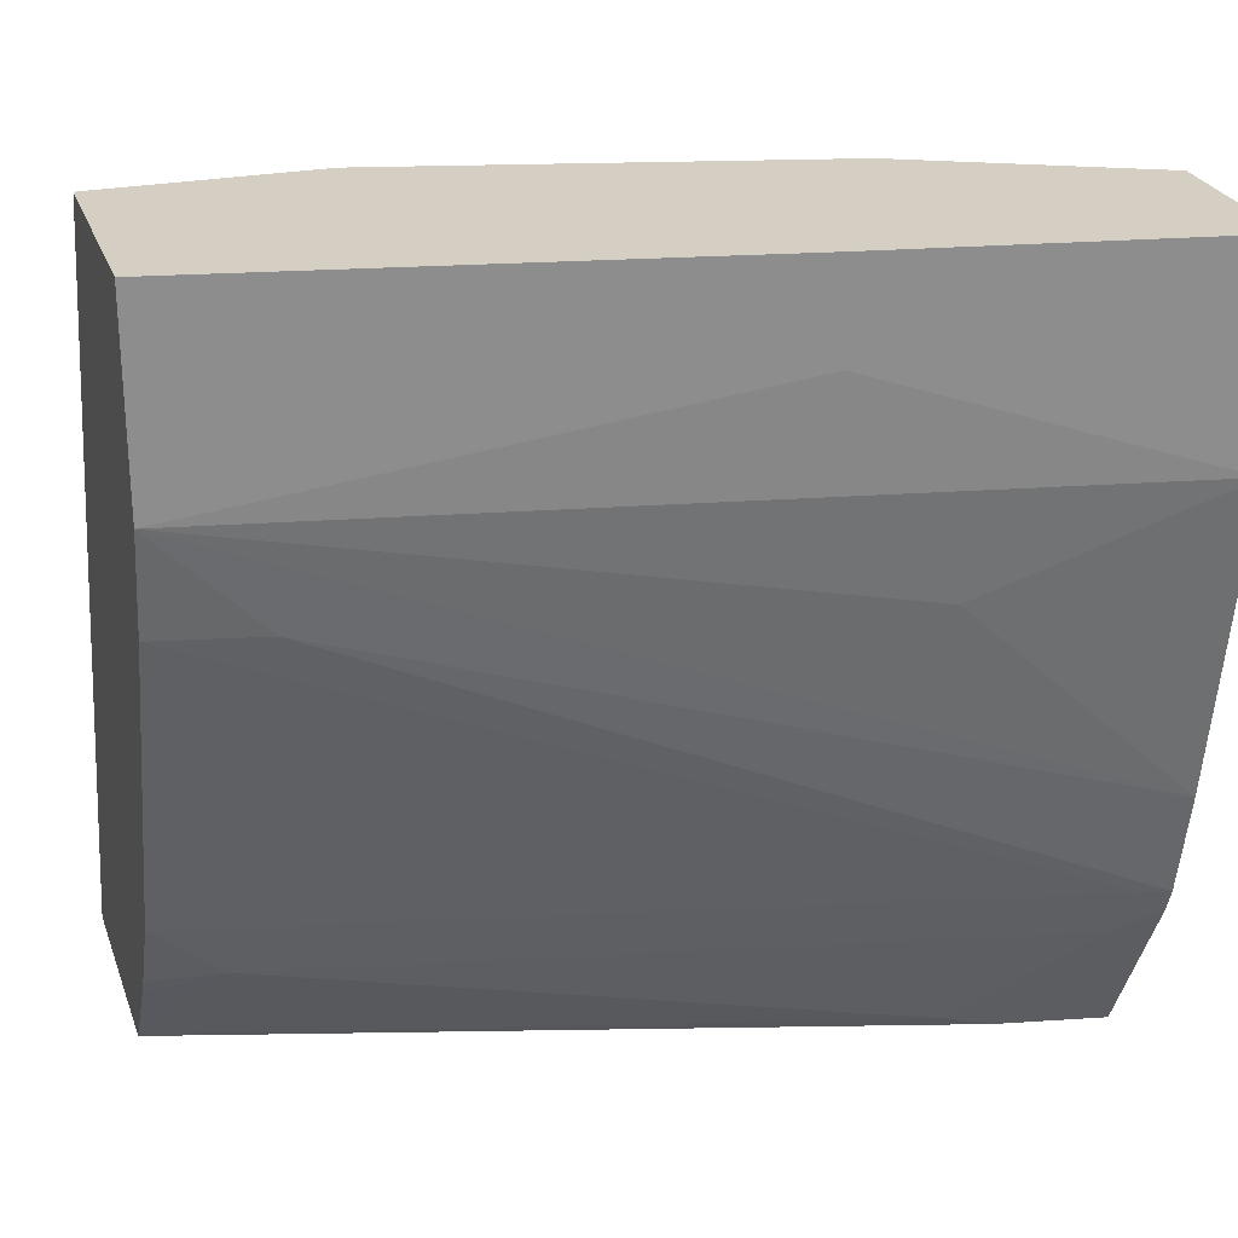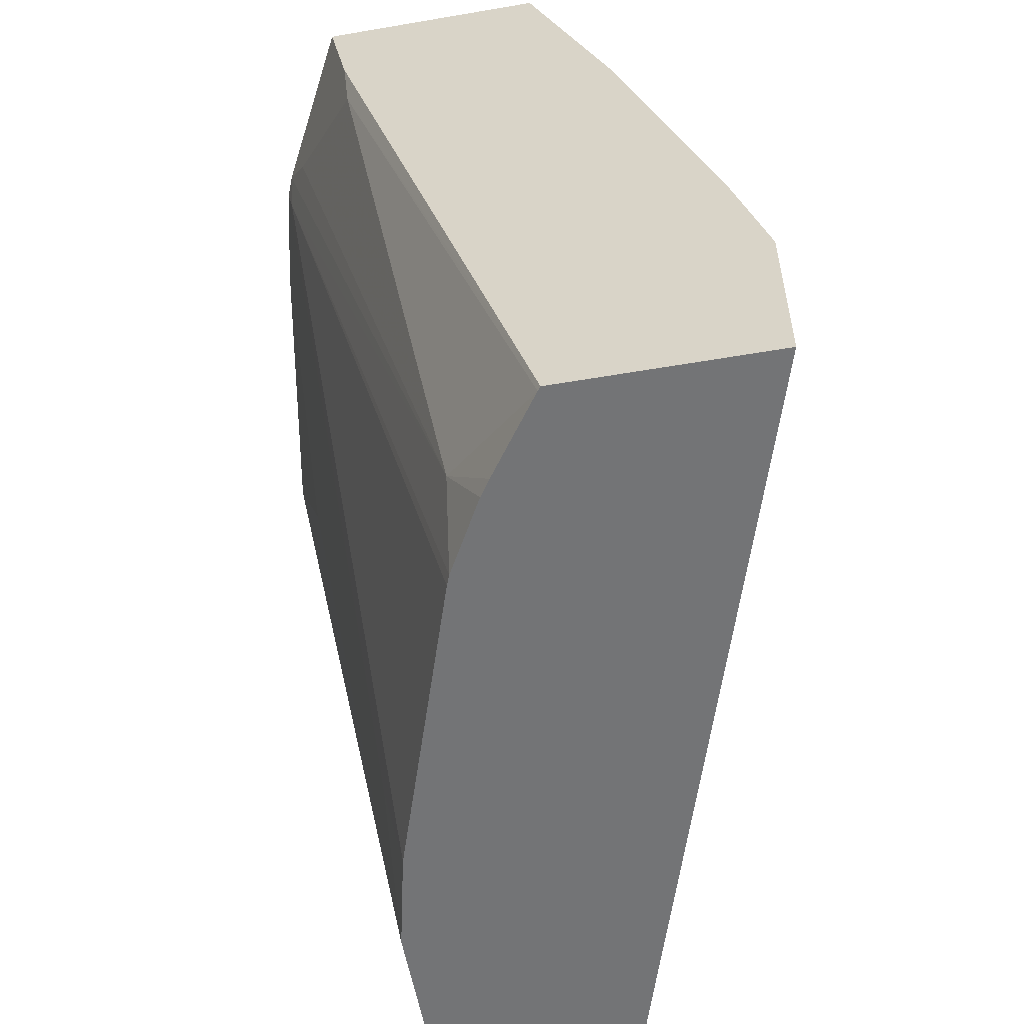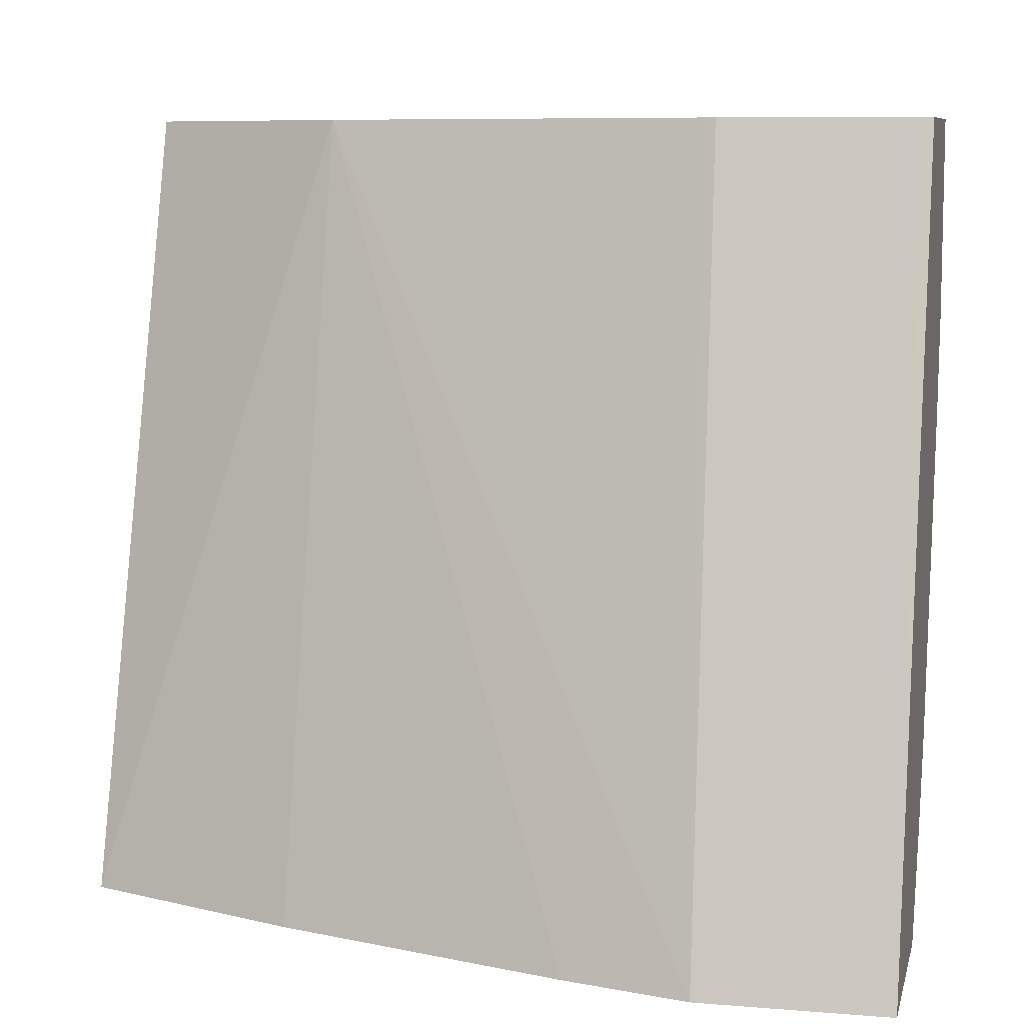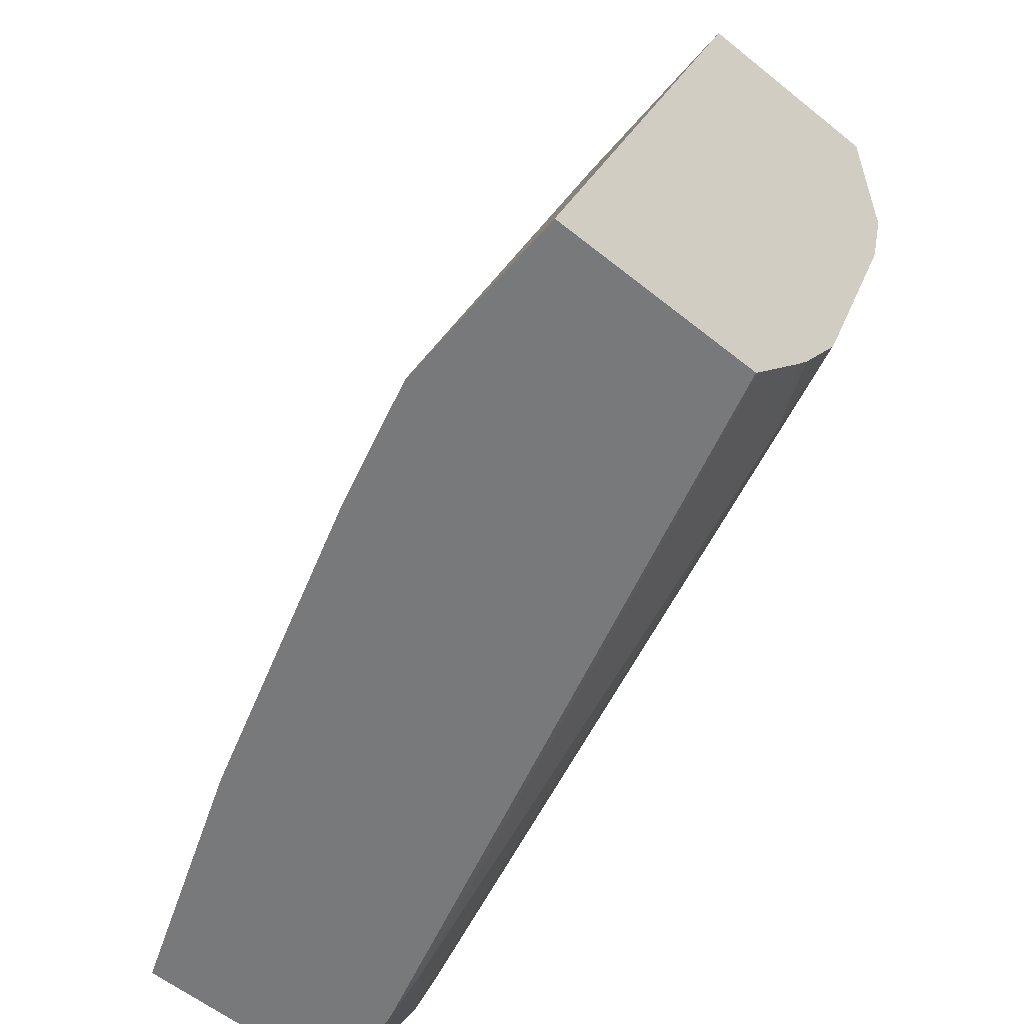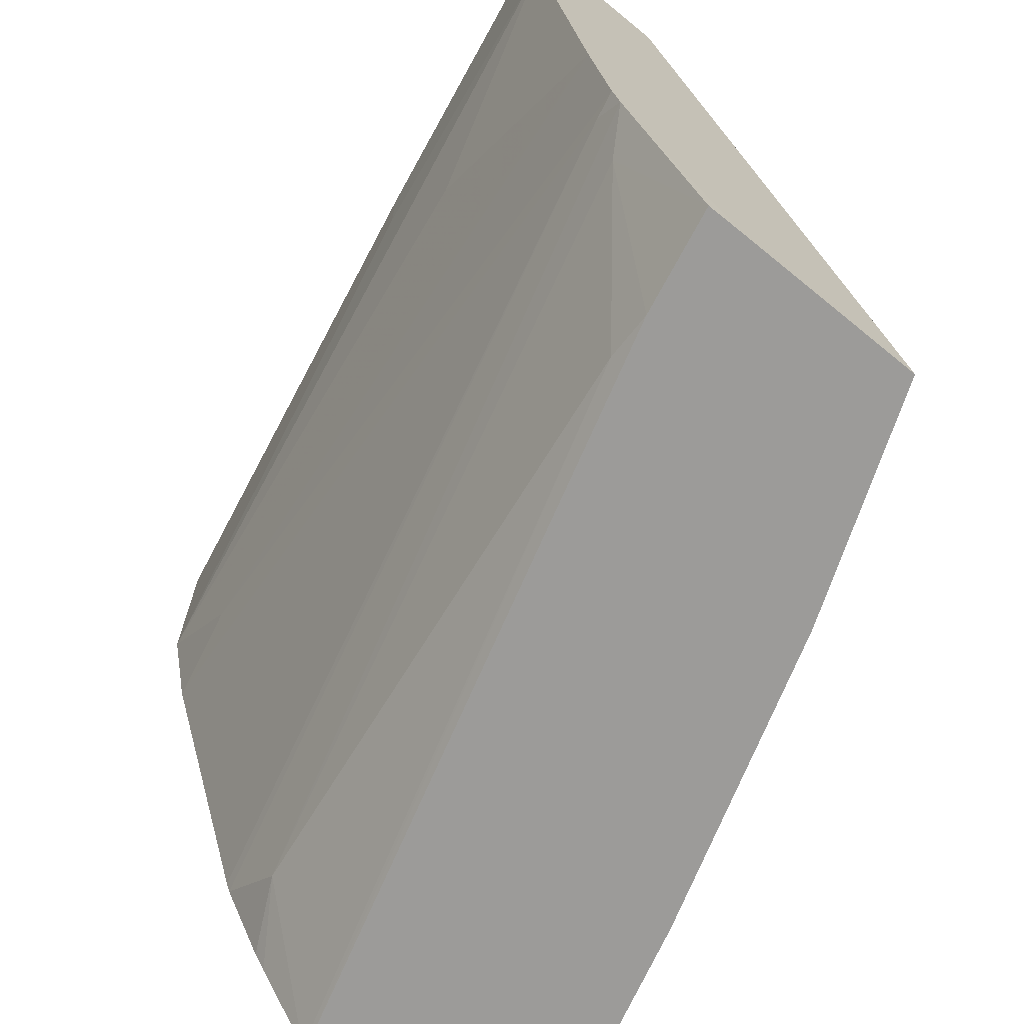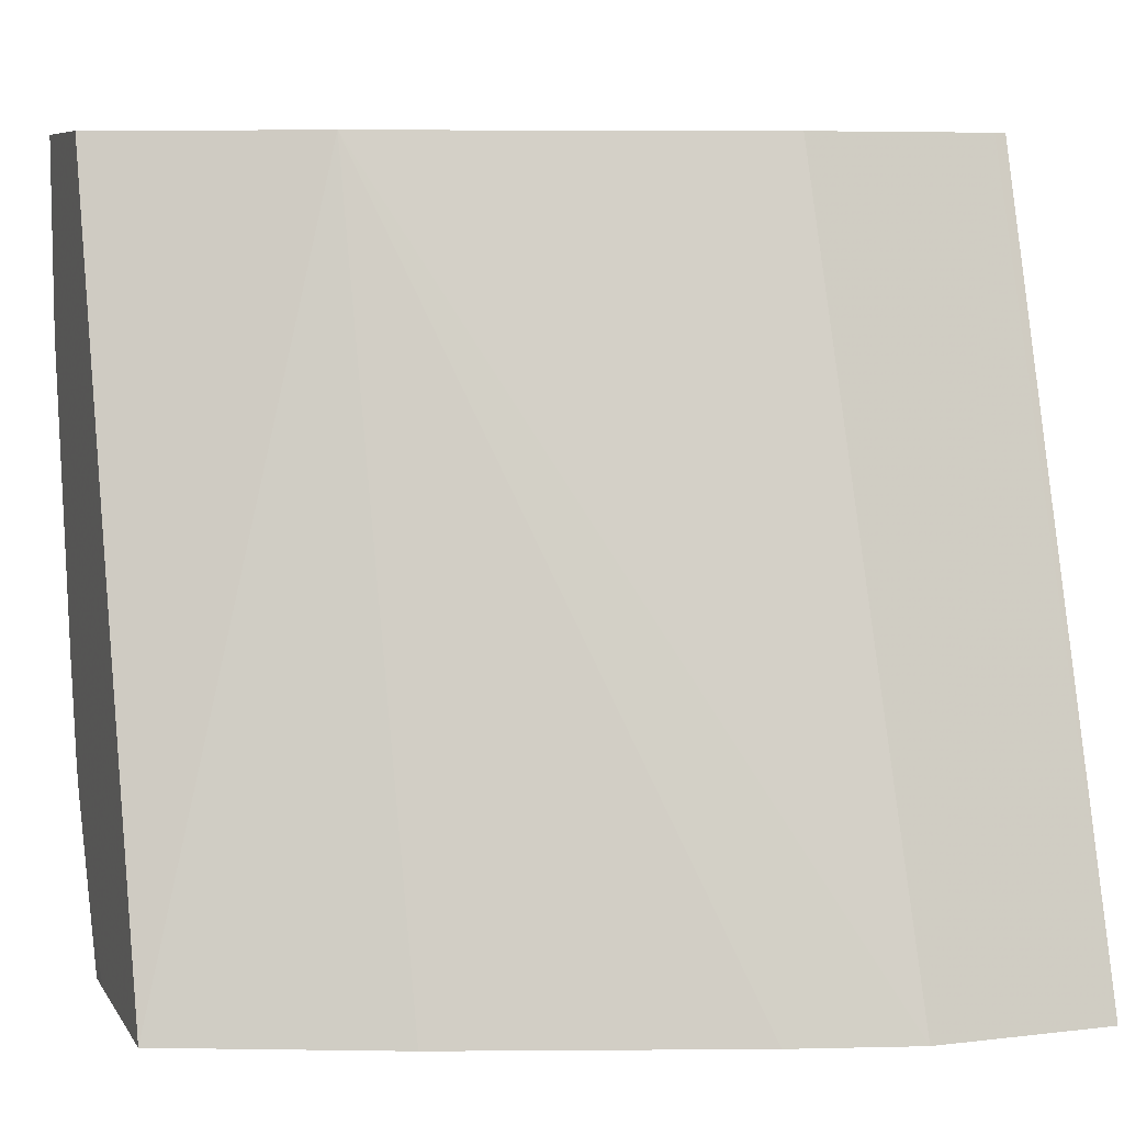
<metadata>
{"format":"obj","ext":"obj","renderer":"f3d","projection":"perspective","resolution":1024,"background":"white","views":[{"elev":25.8,"azim":72.6,"up":"+Z"},{"elev":-56.1,"azim":-169.8,"up":"+Y"},{"elev":8.3,"azim":-77.3,"up":"+Z"},{"elev":-57.7,"azim":-39.9,"up":"+Z"},{"elev":-69.9,"azim":140.8,"up":"+Z"},{"elev":7.5,"azim":-108.7,"up":"+Z"}]}
</metadata>
<code>
v 0.4609 -0.584 -0.003398
v 0.4611 -0.584 -0.003398
v 0.3996 -0.5806 -0.003398
v 0.3996 -0.584 -0.003421
v 0.4611 -0.584 -0.0615
v 0.4918 -0.4304 -0.003398
v 0.3259 -0.584 -0.2397
v 0.3996 -0.5226 -0.003398
v 0.4543 -0.584 -0.09224
v 0.4611 -0.5533 -0.09224
v 0.4927 -0.334 -0.1537
v 0.4918 -0.3996 -0.09224
v 0.5092 -0.334 -0.0615
v 0.4918 -0.4304 -0.03076
v 0.5092 -0.334 -0.003398
v 0.3892 -0.584 -0.2397
v 0.3259 -0.5288 -0.2397
v 0.4005 -0.5188 -0.003398
v 0.4235 -0.584 -0.1844
v 0.4841 -0.342 -0.1844
v 0.4859 -0.334 -0.1844
v 0.4611 -0.334 -0.003398
v 0.3893 -0.5833 -0.2397
v 0.3901 -0.584 -0.2385
v 0.4303 -0.3996 -0.003398
v 0.3359 -0.4914 -0.2397
v 0.4223 -0.584 -0.1877
v 0.4833 -0.334 -0.1911
v 0.4201 -0.5636 -0.2049
v 0.3903 -0.334 -0.2397
v 0.4518 -0.3646 -0.2397
v 0.4508 -0.3791 -0.2357
v 0.4065 -0.584 -0.2152
v 0.3643 -0.4019 -0.2397
v 0.4099 -0.584 -0.2101
v 0.4765 -0.3458 -0.1998
v 0.4579 -0.3341 -0.2397
v 0.469 -0.334 -0.215
v 0.4469 -0.334 -0.2397
v 0.4687 -0.334 -0.2154
f 19 27 20
f 11 22 15
f 17 25 26
f 17 18 25
f 16 23 24
f 11 13 12
f 11 15 13
f 11 30 22
f 10 20 21
f 11 40 39
f 11 38 40
f 11 28 38
f 11 21 28
f 10 21 11
f 9 20 10
f 20 28 21
f 11 39 30
f 20 27 29
f 31 36 32
f 22 30 25
f 9 19 20
f 37 39 40
f 31 37 36
f 29 32 36
f 29 35 33
f 37 40 38
f 28 37 38
f 20 29 28
f 28 36 37
f 27 35 29
f 25 34 26
f 25 30 34
f 24 32 29
f 24 29 33
f 23 32 24
f 23 31 32
f 28 29 36
f 8 18 17
f 1 18 8
f 7 31 23
f 1 19 9
f 1 27 19
f 1 35 27
f 1 33 35
f 1 24 33
f 1 16 24
f 1 7 16
f 1 4 7
f 1 8 3
f 1 25 18
f 1 22 25
f 1 15 22
f 1 6 15
f 1 2 6
f 7 23 16
f 1 9 5
f 1 5 2
f 1 3 4
f 2 14 6
f 7 37 31
f 2 5 14
f 7 39 37
f 7 30 39
f 7 34 30
f 7 17 26
f 6 13 15
f 6 14 13
f 7 26 34
f 5 12 13
f 5 11 12
f 5 10 11
f 5 9 10
f 3 17 7
f 5 13 14
f 3 7 4
f 3 8 17

</code>
